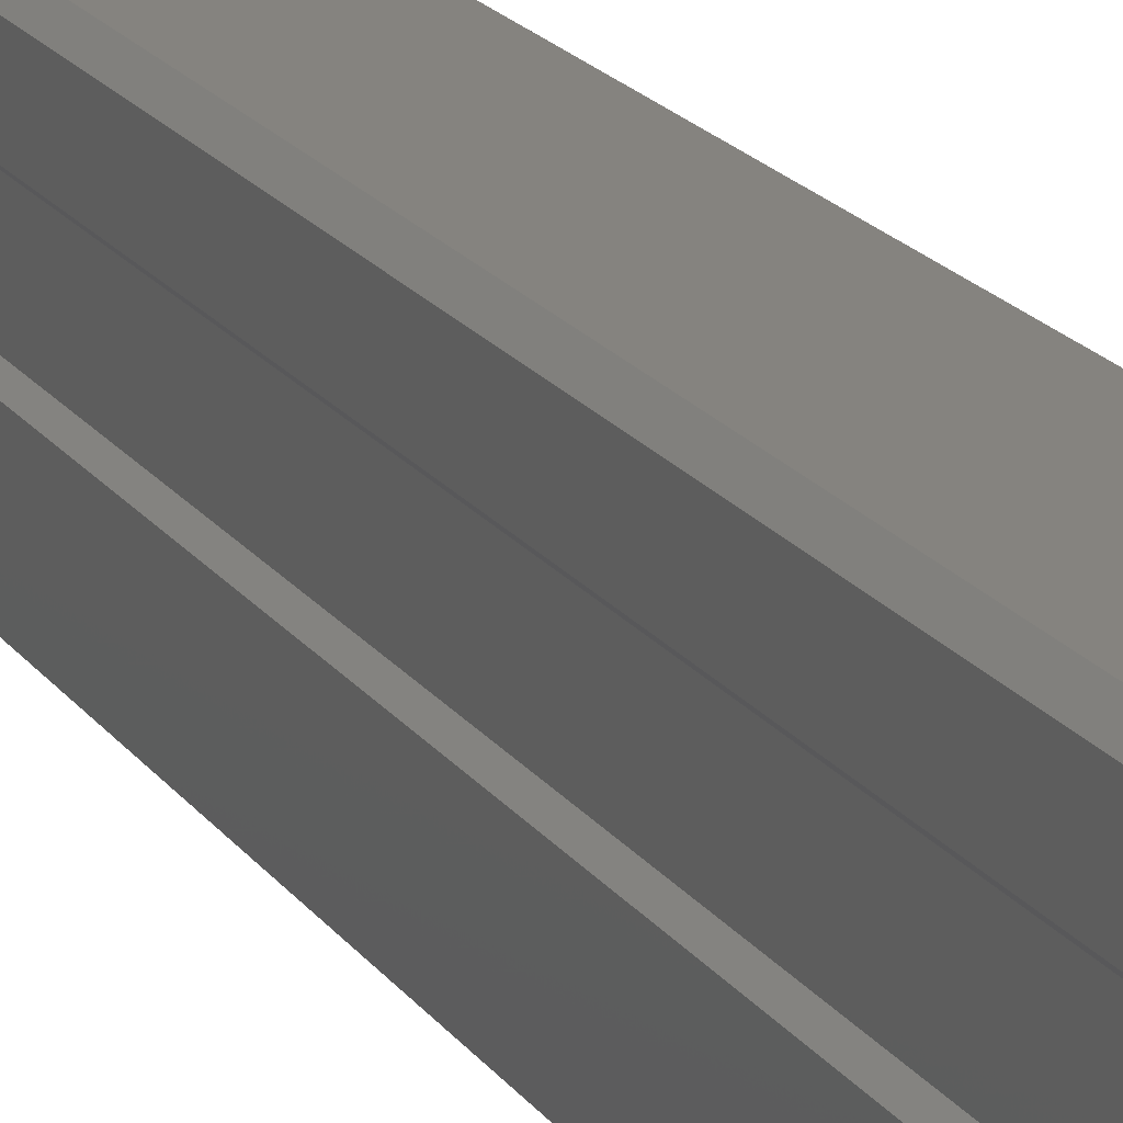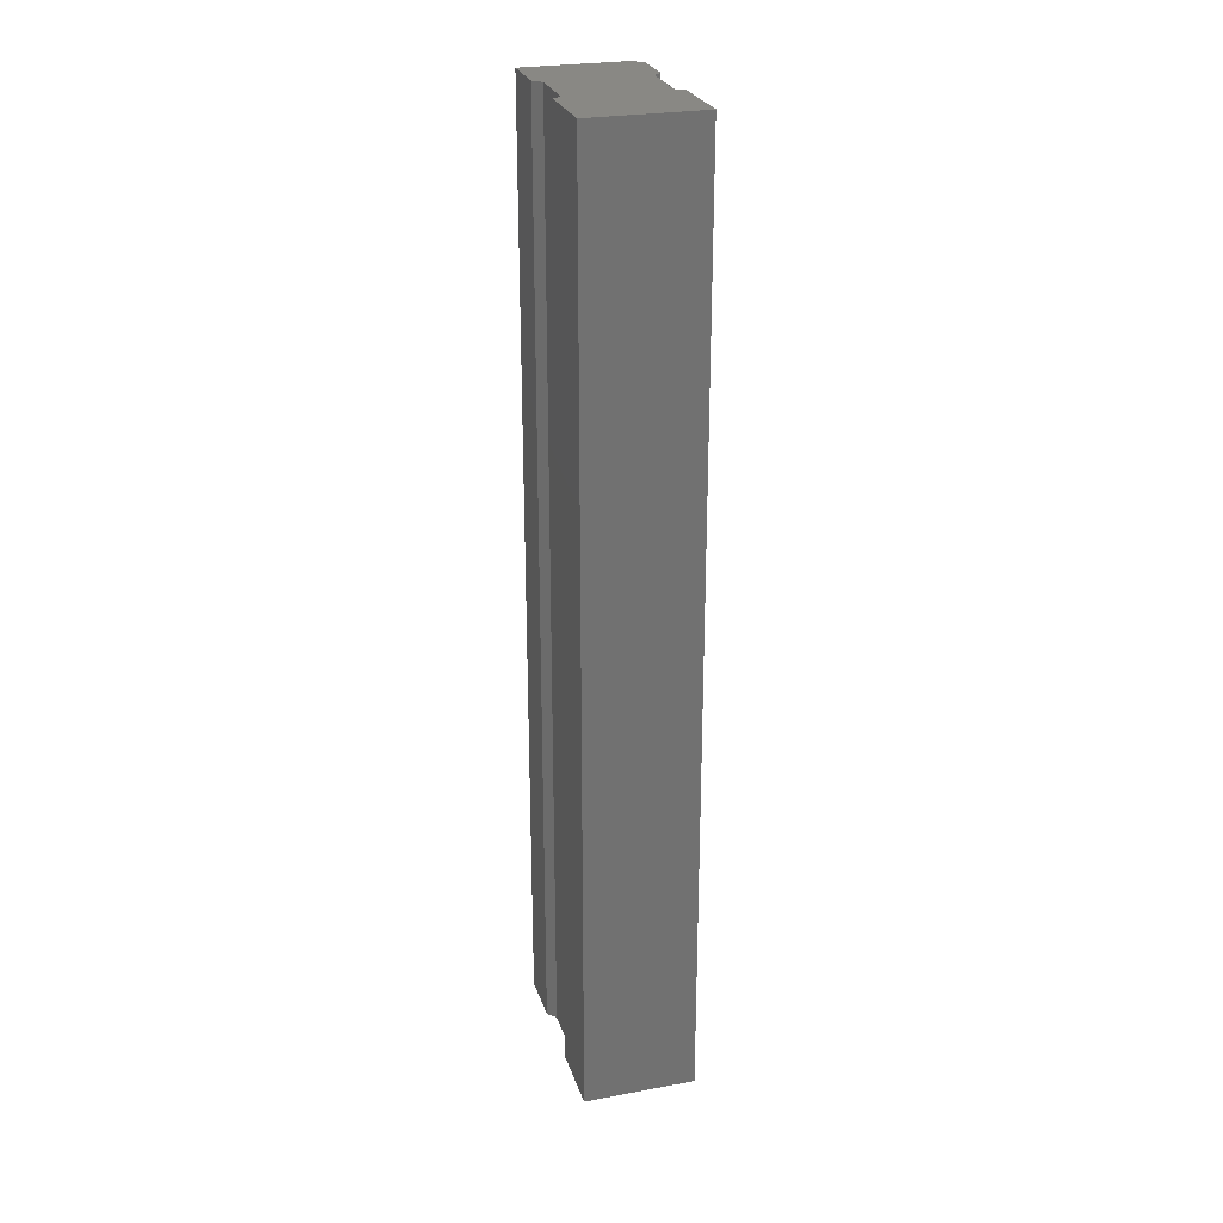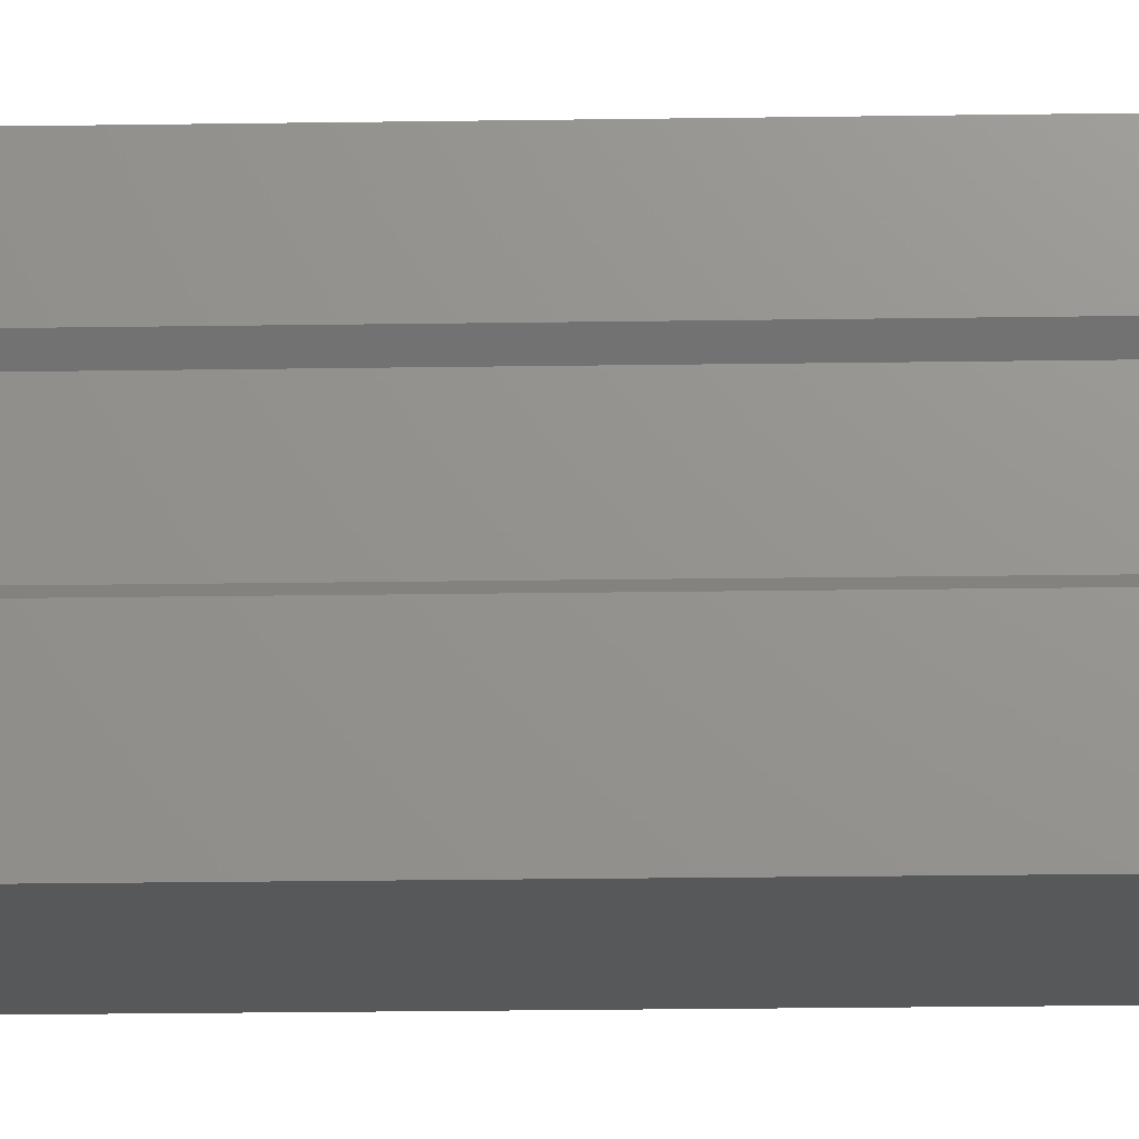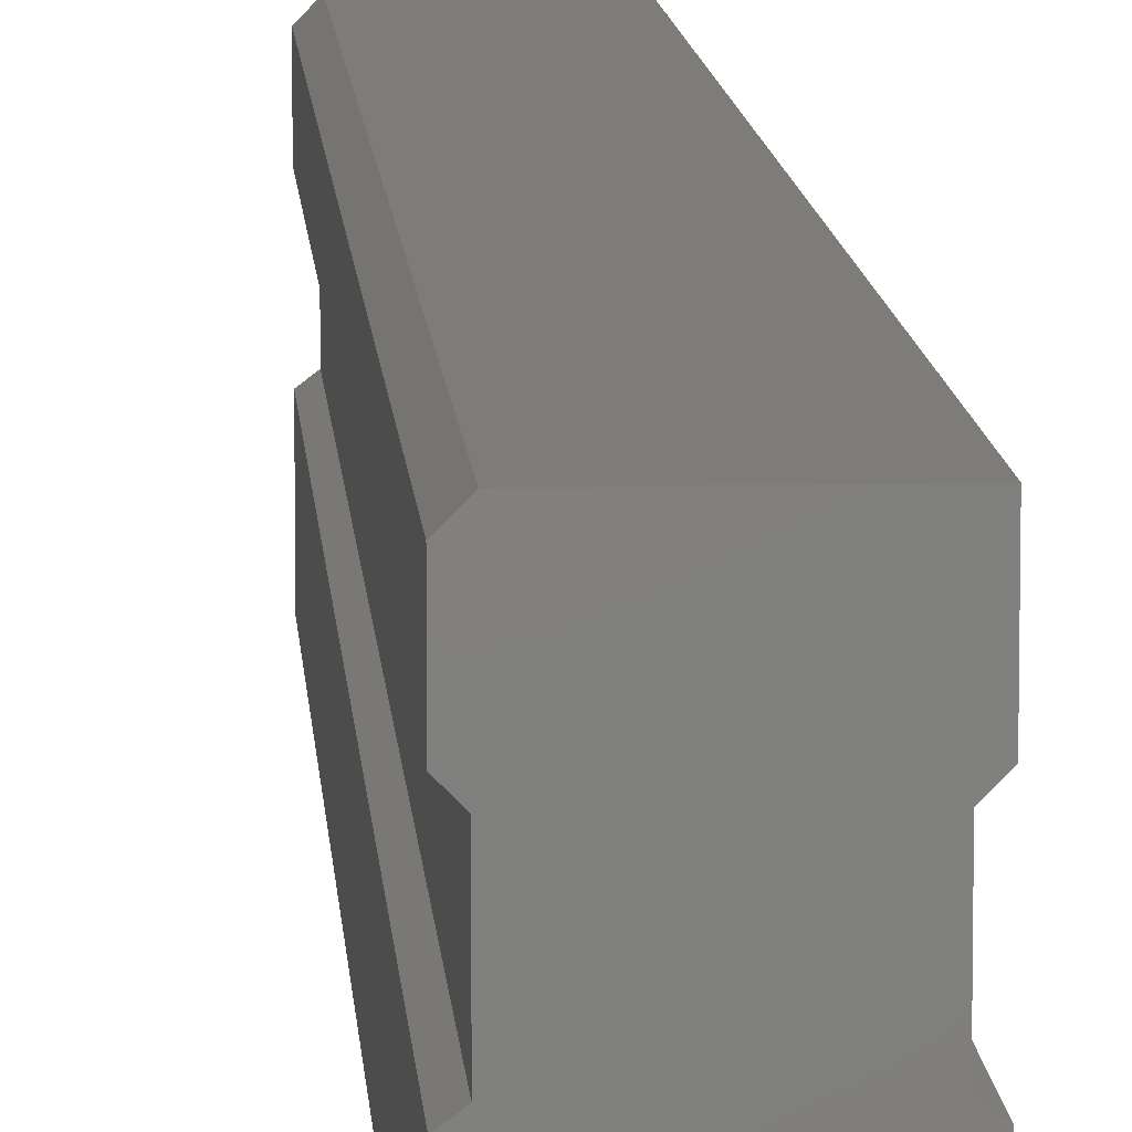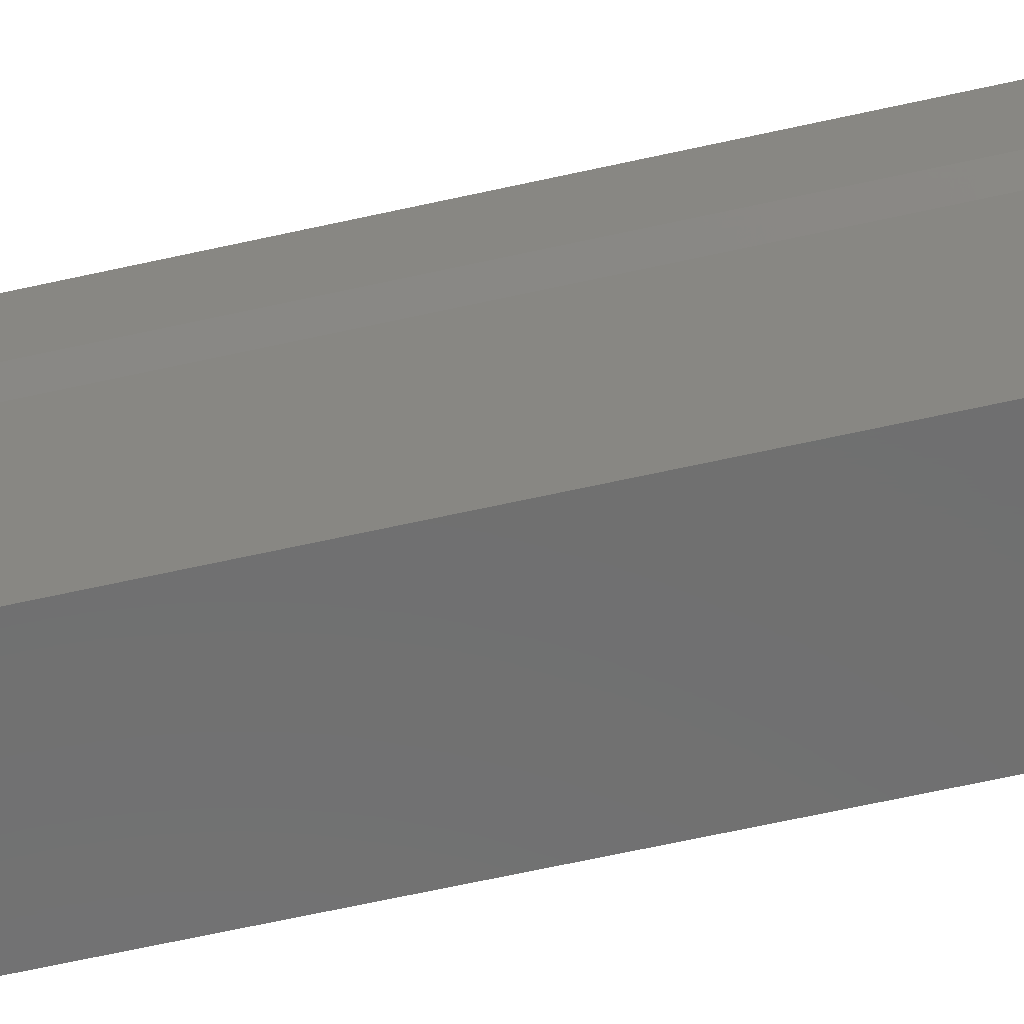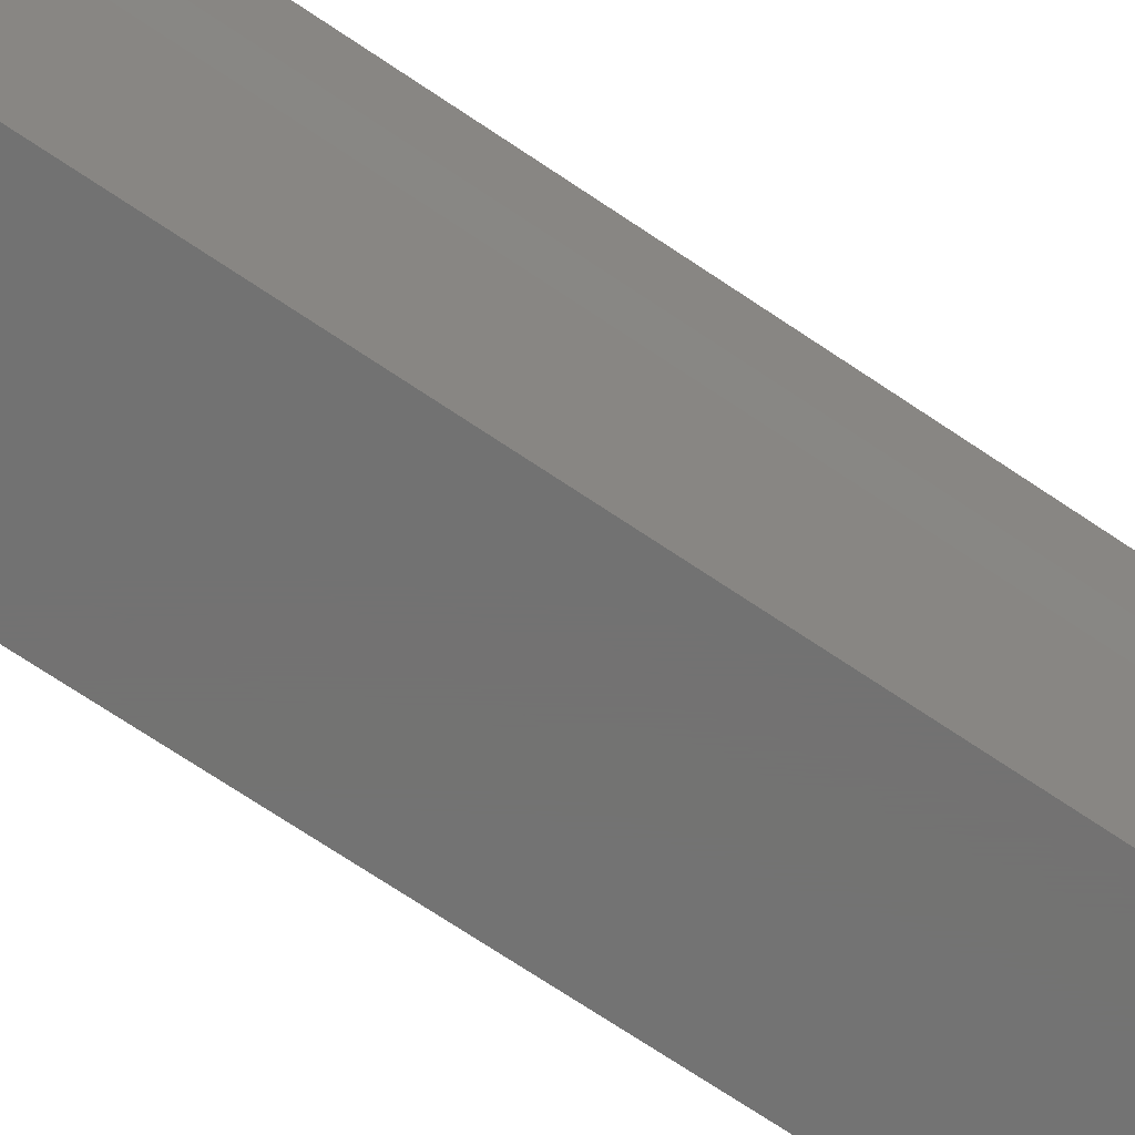
<metadata>
{"format":"stl","ext":"stl","renderer":"f3d","projection":"perspective","resolution":1024,"background":"white","views":[{"elev":18.7,"azim":-24.1,"up":"+Z"},{"elev":26.2,"azim":163.8,"up":"+Y"},{"elev":-19.6,"azim":91.7,"up":"+Z"},{"elev":10.0,"azim":-3.6,"up":"+Z"},{"elev":-61.0,"azim":-76.9,"up":"+Z"},{"elev":-64.5,"azim":-125.2,"up":"+Z"}]}
</metadata>
<code>
# stl→obj: 30 verts, 56 faces
v 0.04441 -0.75 0.1562
v 0.007812 -0.75 0.1562
v 9.089e-18 -0.75 0.1484
v 0.08882 -0.75 0.05757
v 0.04441 -0.75 -2.719e-18
v 0.08882 -0.75 -5.438e-18
v 1.393e-17 -0.75 0.05757
v 0 -0.75 0
v 0.08224 -0.75 0.0625
v 0.006579 -0.75 0.0625
v 0.006579 -0.75 0.1069
v 0.08224 -0.75 0.1069
v 0.08882 -0.75 0.1135
v 6.949e-18 -0.75 0.1135
v 0.08882 -0.75 0.1562
v 9.089e-18 0 0.1484
v 0.007812 0 0.1562
v 0.04441 0 0.1562
v 0.08882 0 -5.438e-18
v 0.04441 0 -2.719e-18
v 0.08882 0 0.05757
v 1.393e-17 0 0.05757
v 0.006579 0 0.0625
v 0.08224 0 0.0625
v 0 0 0
v 0.006579 0 0.1069
v 6.949e-18 0 0.1135
v 0.08882 0 0.1135
v 0.08224 0 0.1069
v 0.08882 0 0.1562
f 1 2 3
f 4 5 6
f 7 8 5
f 7 5 4
f 7 4 9
f 7 9 10
f 11 10 9
f 11 9 12
f 11 12 13
f 11 13 14
f 14 13 3
f 3 13 15
f 3 15 1
f 16 17 18
f 19 20 21
f 22 23 24
f 22 24 21
f 22 21 20
f 22 20 25
f 26 27 28
f 26 28 29
f 26 29 24
f 26 24 23
f 18 30 16
f 16 30 28
f 16 28 27
f 16 27 3
f 3 27 14
f 18 17 1
f 1 17 2
f 17 16 2
f 2 16 3
f 22 25 7
f 7 25 8
f 23 22 10
f 10 22 7
f 26 23 11
f 11 23 10
f 27 26 14
f 14 26 11
f 30 18 15
f 15 18 1
f 28 30 13
f 13 30 15
f 29 28 12
f 12 28 13
f 24 29 9
f 9 29 12
f 21 24 4
f 4 24 9
f 19 21 6
f 6 21 4
f 20 19 5
f 5 19 6
f 25 20 8
f 8 20 5

</code>
